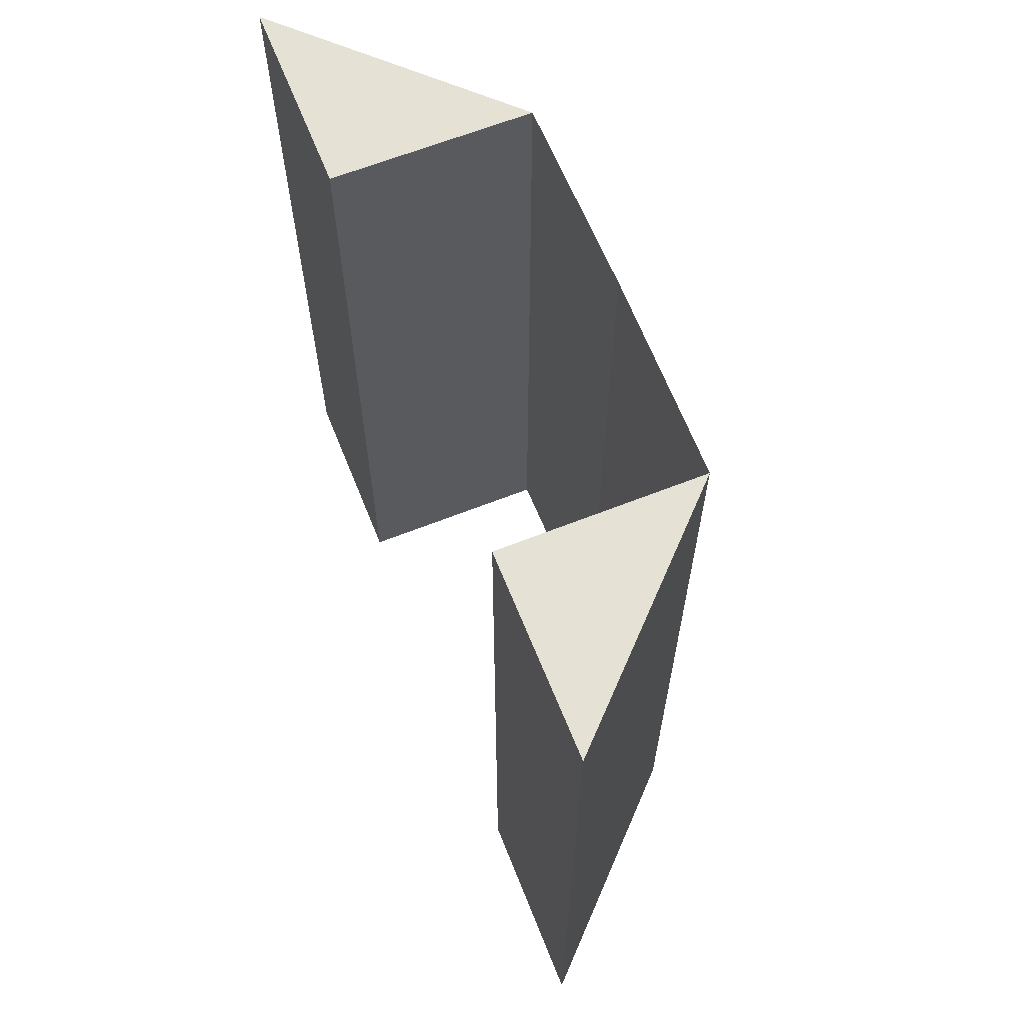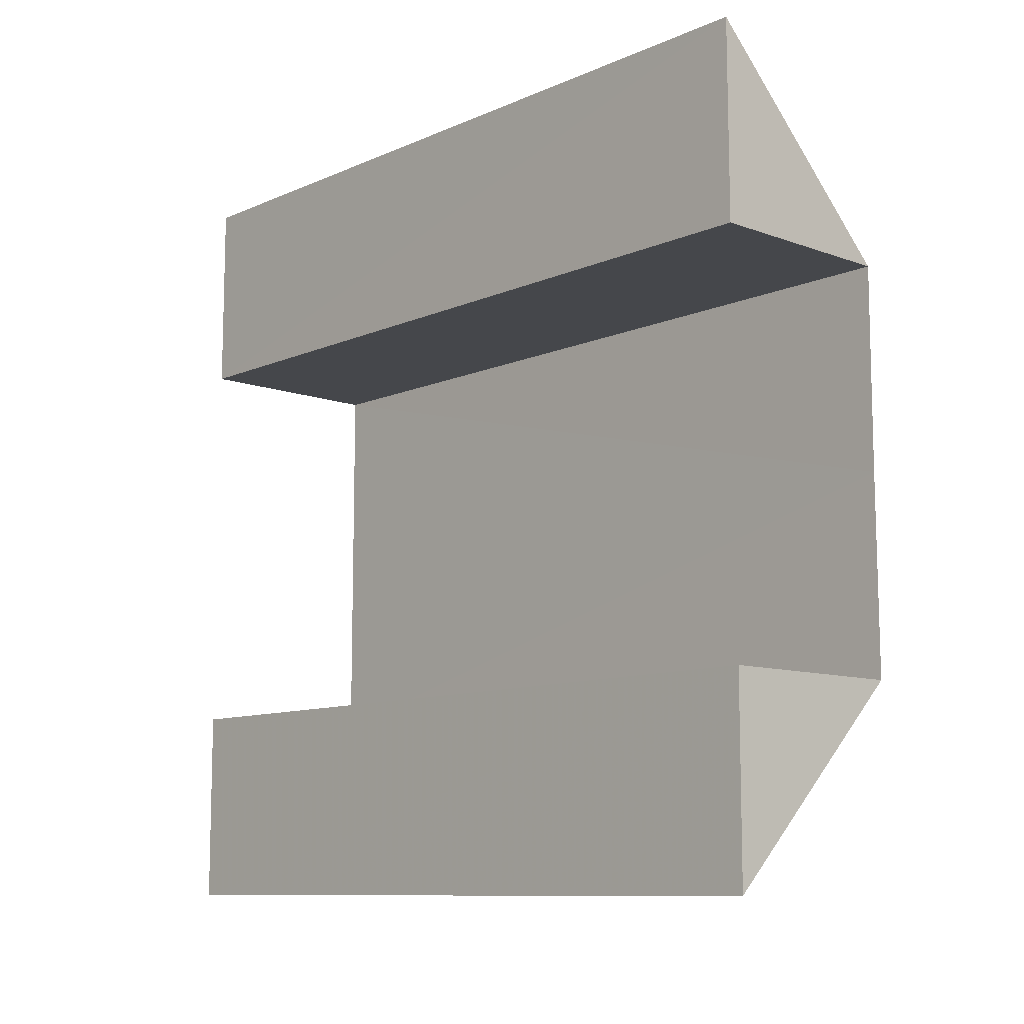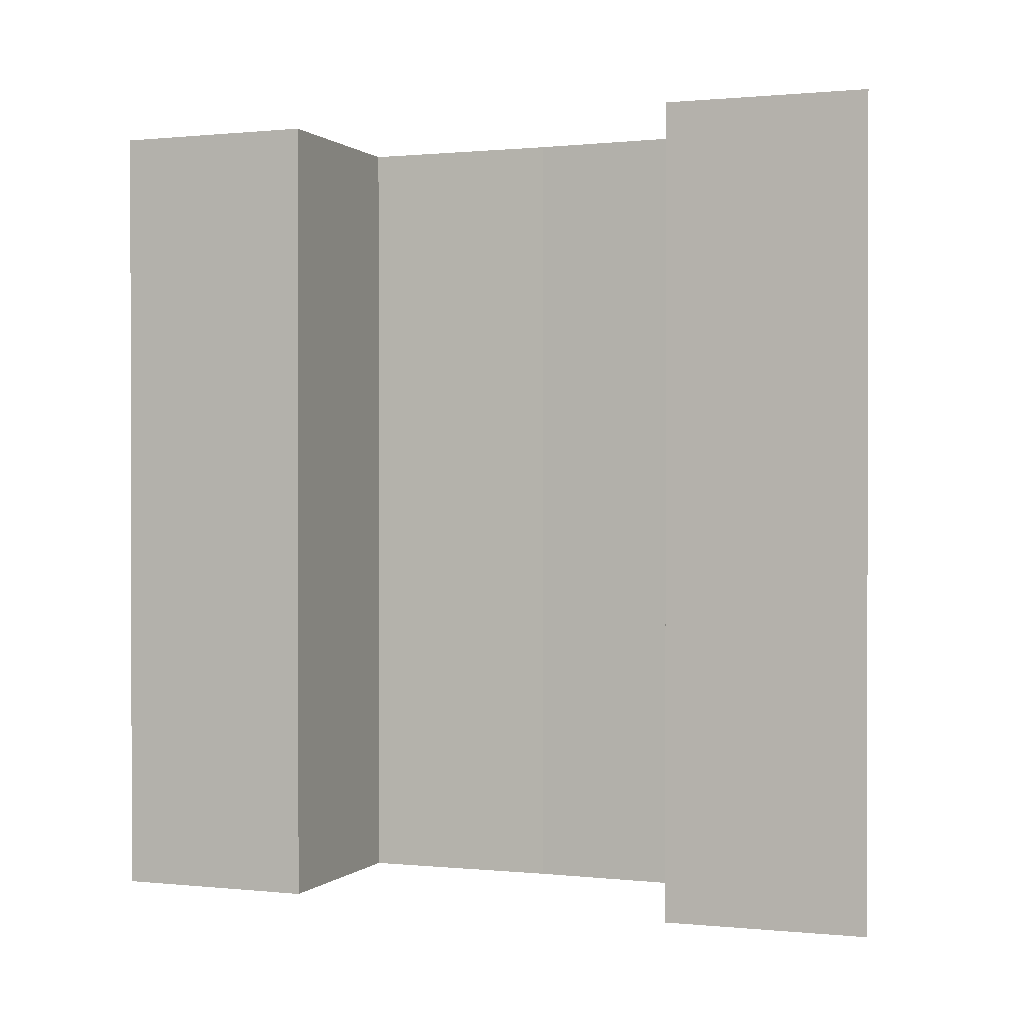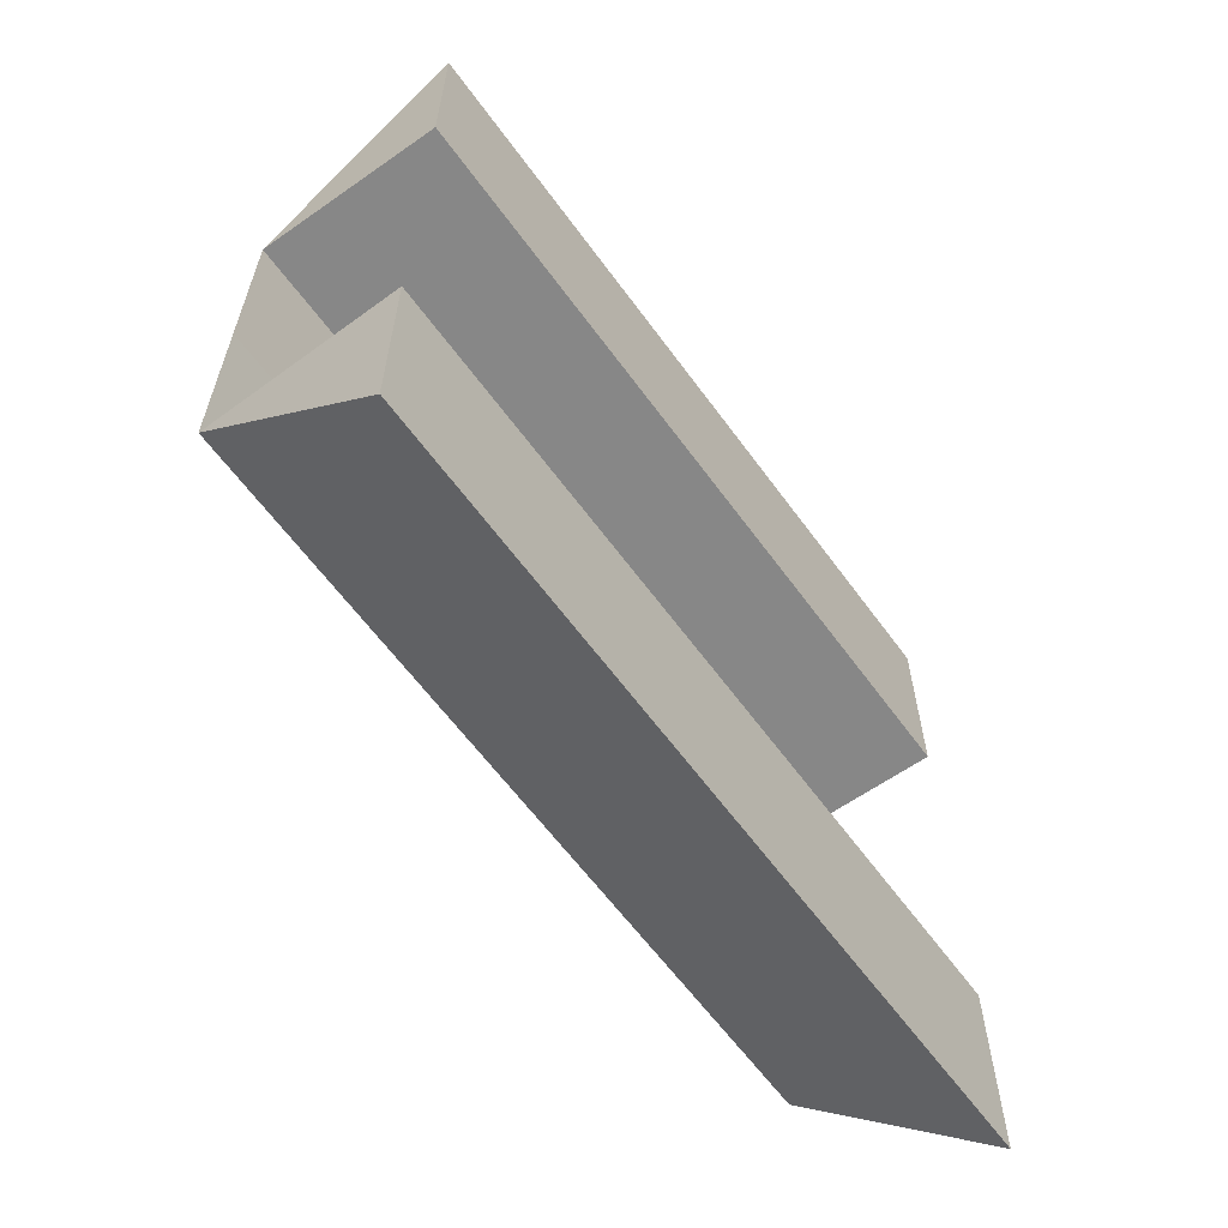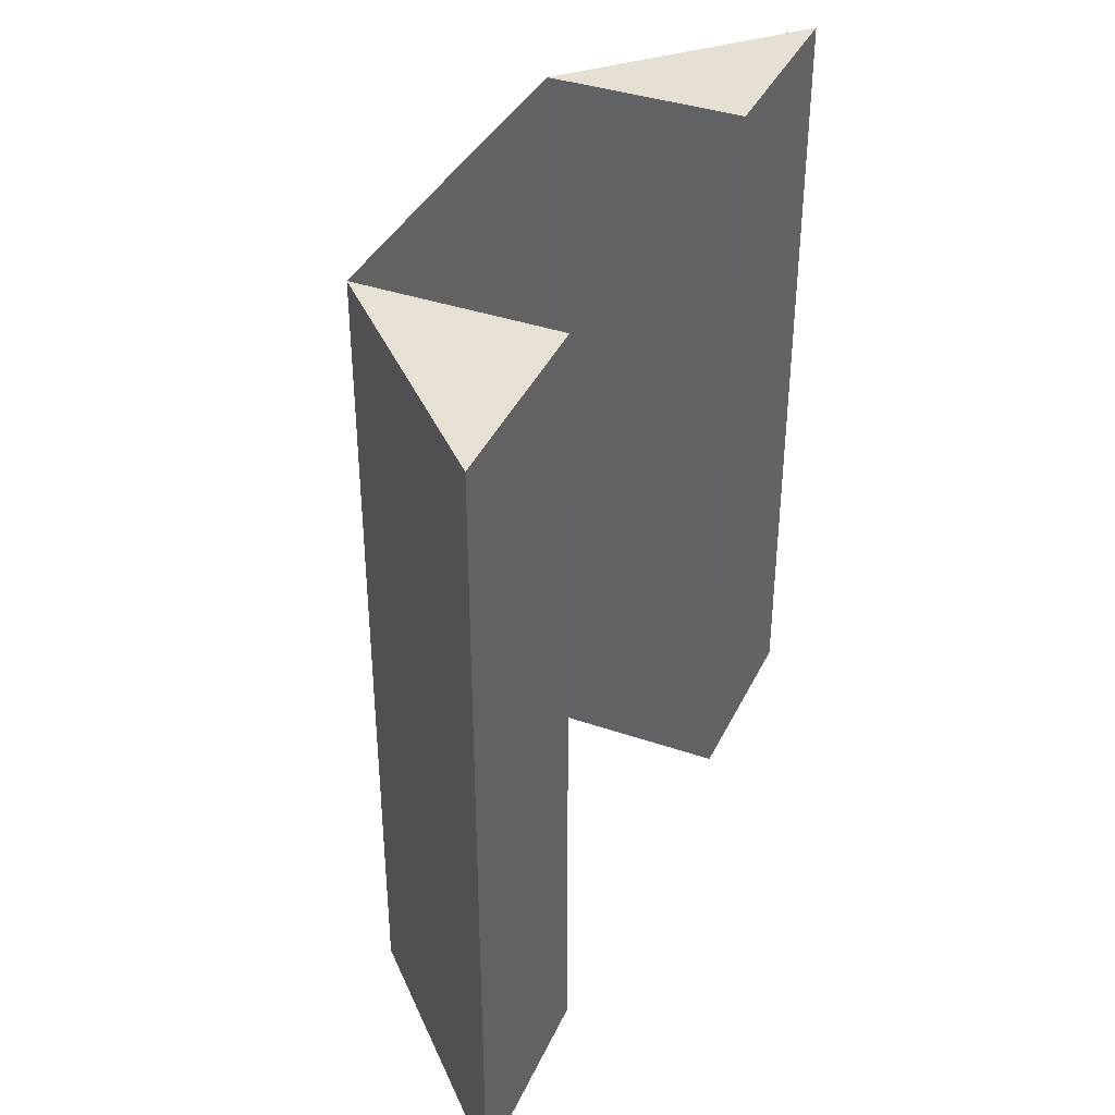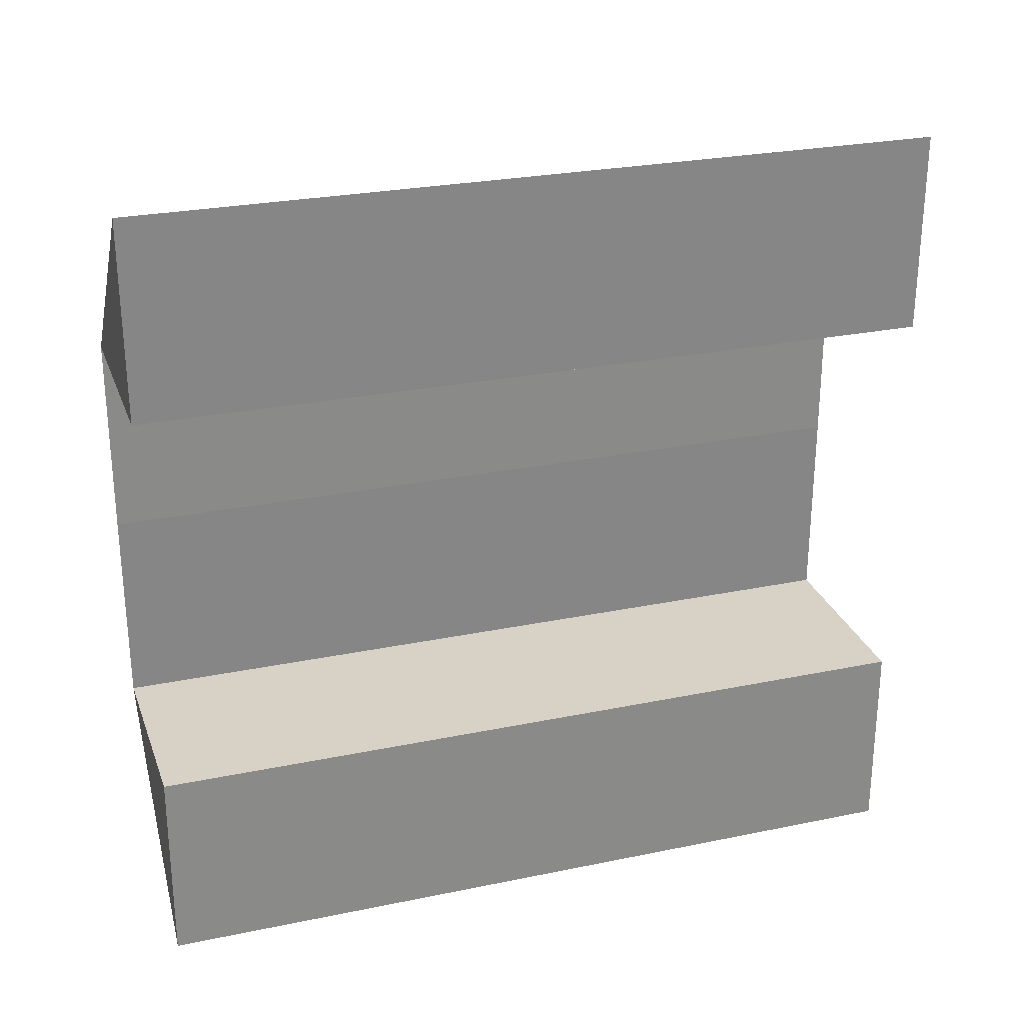
<metadata>
{"format":"obj","ext":"obj","renderer":"f3d","projection":"perspective","resolution":1024,"background":"white","views":[{"elev":64.9,"azim":158.1,"up":"+Z"},{"elev":-10.3,"azim":137.5,"up":"+Y"},{"elev":0.5,"azim":111.3,"up":"+Z"},{"elev":-61.8,"azim":36.1,"up":"+Y"},{"elev":38.2,"azim":23.6,"up":"+Z"},{"elev":27.0,"azim":72.3,"up":"+Y"}]}
</metadata>
<code>
o 3501
v 2166 1871 7.393
v 2166 1871 7.393
v 2166 1871 7.433
v 2166 1871 7.433
v 2166 1871 7.433
v 2166 1871 7.393
v 2166 1871 7.393
v 2166 1871 7.433
v 2166 1871 7.393
v 2166 1871 7.433
v 2166 1871 7.393
v 2166 1871 7.433
v 2166 1871 7.433
v 2166 1871 7.433
v 2166 1871 7.393
v 2166 1871 7.433
v 2166 1871 7.393
v 2166 1871 7.433
v 2166 1871 7.393
v 2166 1871 7.393
v 2166 1871 7.433
v 2166 1871 7.433
v 2166 1871 7.433
v 2166 1871 7.433
v 2166 1871 7.433
v 2166 1871 7.393
v 2166 1871 7.393
v 2166 1871 7.393
v 2166 1871 7.433
v 2166 1871 7.433
v 2166 1871 7.393
v 2166 1871 7.393
v 2166 1871 7.393
v 2166 1871 7.393
v 2166 1871 7.393
v 2166 1871 7.433
v 2166 1871 7.433
v 2166 1871 7.433
v 2166 1871 7.393
v 2166 1871 7.393
v 2166 1871 7.433
v 2166 1871 7.433
v 2166 1871 7.433
v 2166 1871 7.393
v 2166 1871 7.393
v 2166 1871 7.433
v 2166 1871 7.393
v 2166 1871 7.433
v 2166 1871 7.393
v 2166 1871 7.433
v 2166 1871 7.433
v 2166 1871 7.433
v 2166 1871 7.393
v 2166 1871 7.433
v 2166 1871 7.393
v 2166 1871 7.433
f 1 2 3
f 2 4 5
f 1 6 7
f 8 6 9
f 10 8 11
f 12 13 14
f 15 13 16
f 17 15 18
f 19 20 21
f 20 22 23
f 24 25 26
f 25 27 28
f 29 30 31
f 30 32 33
f 34 35 36
f 35 37 38
f 39 40 41
f 40 42 43
f 39 44 45
f 46 44 47
f 48 46 49
f 50 51 52
f 53 51 54
f 55 53 56

</code>
